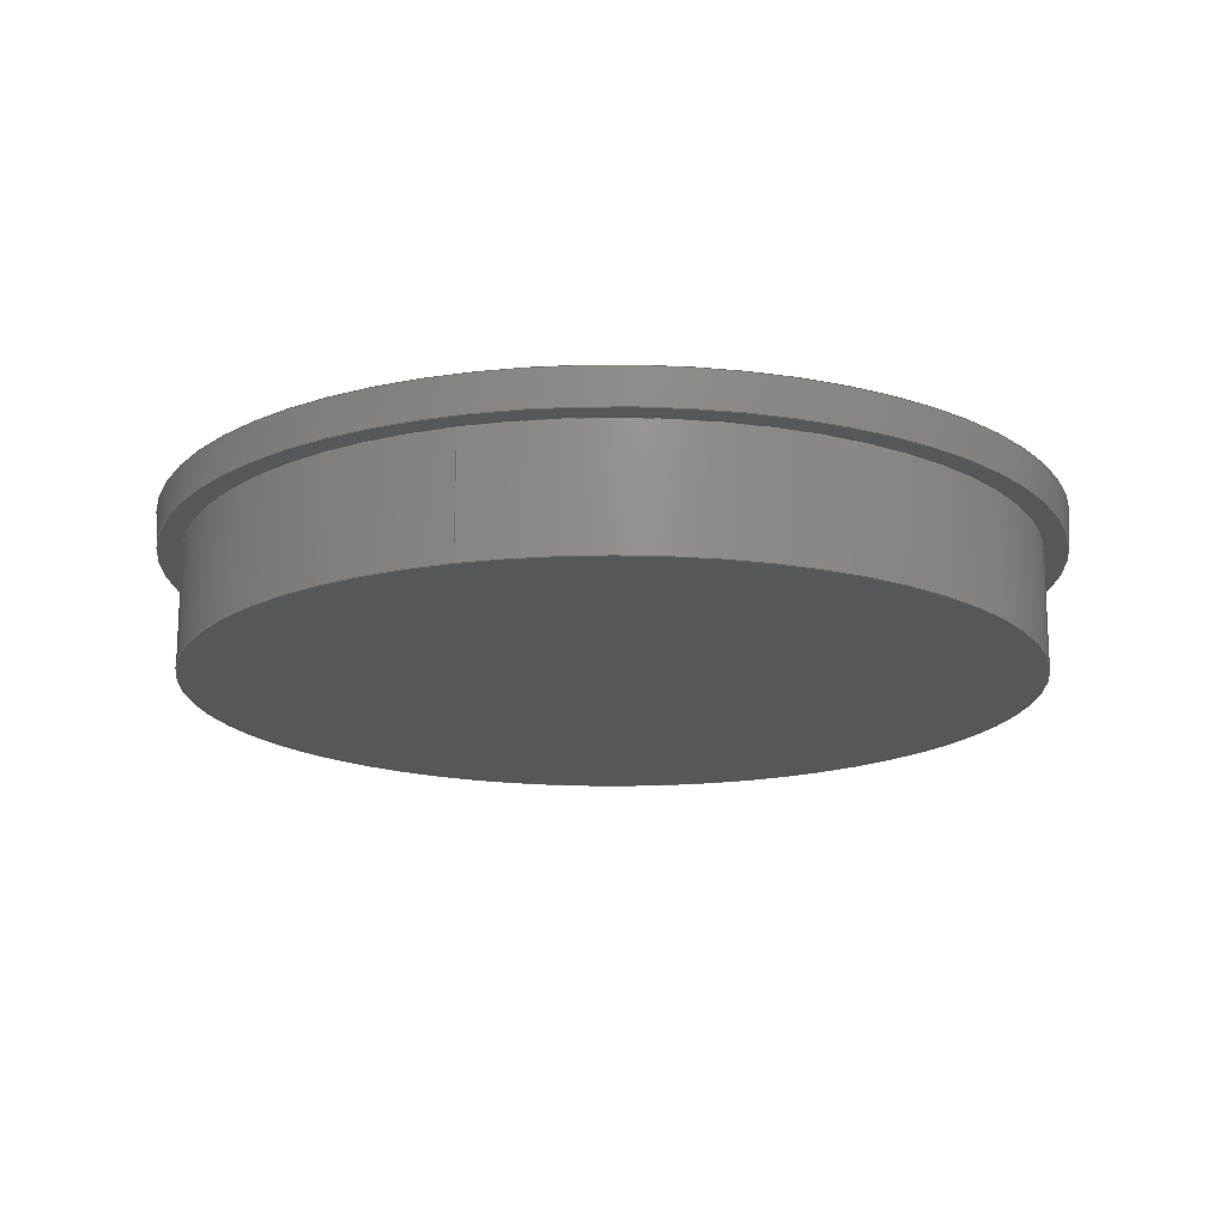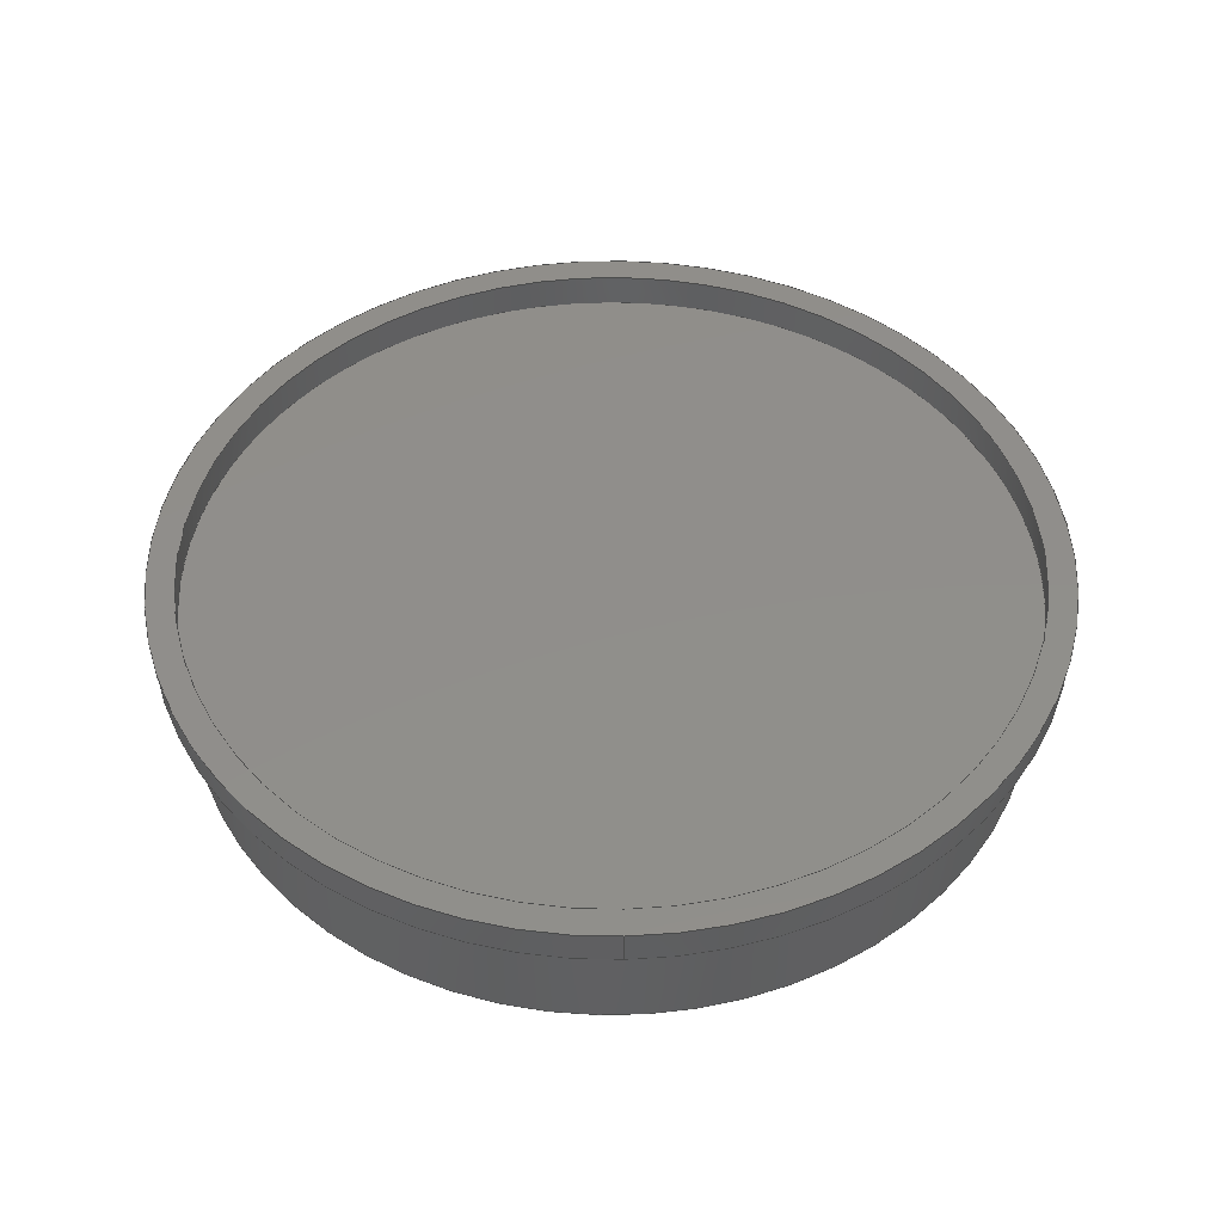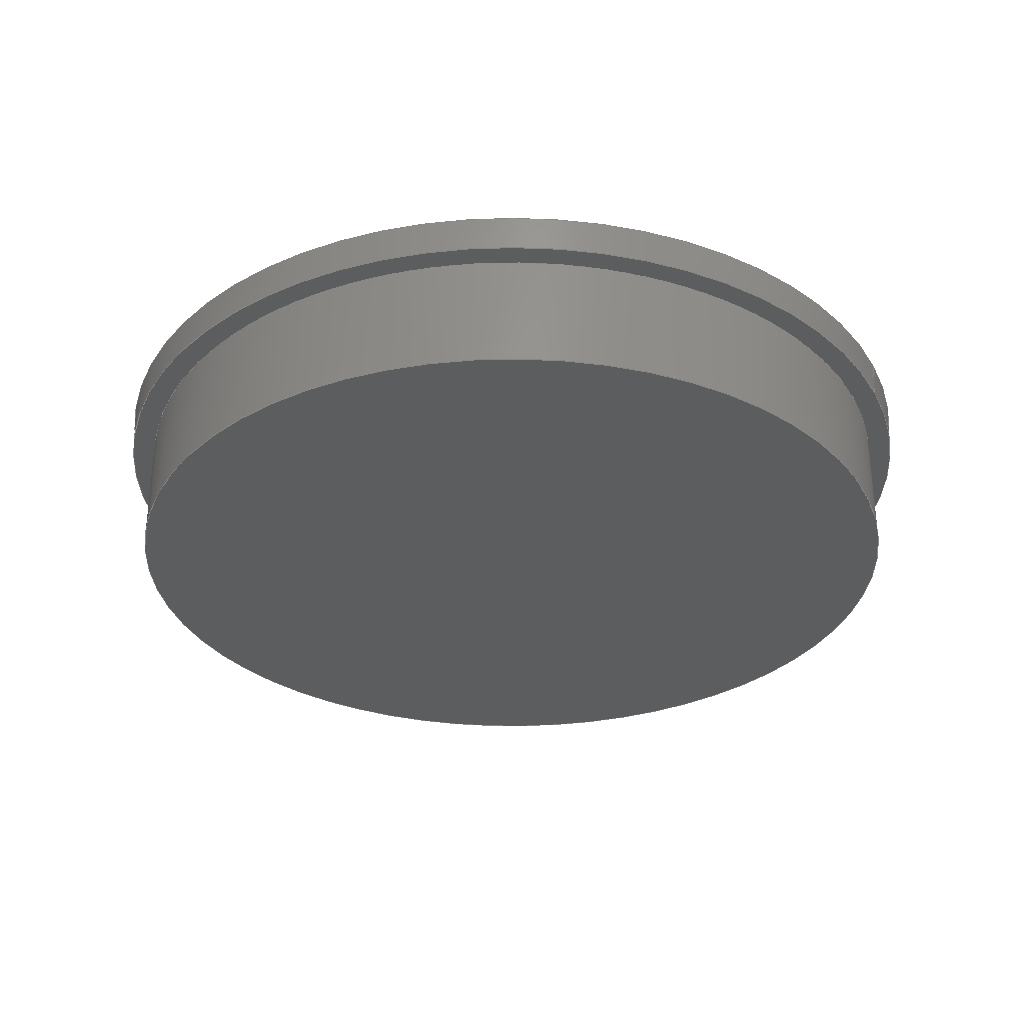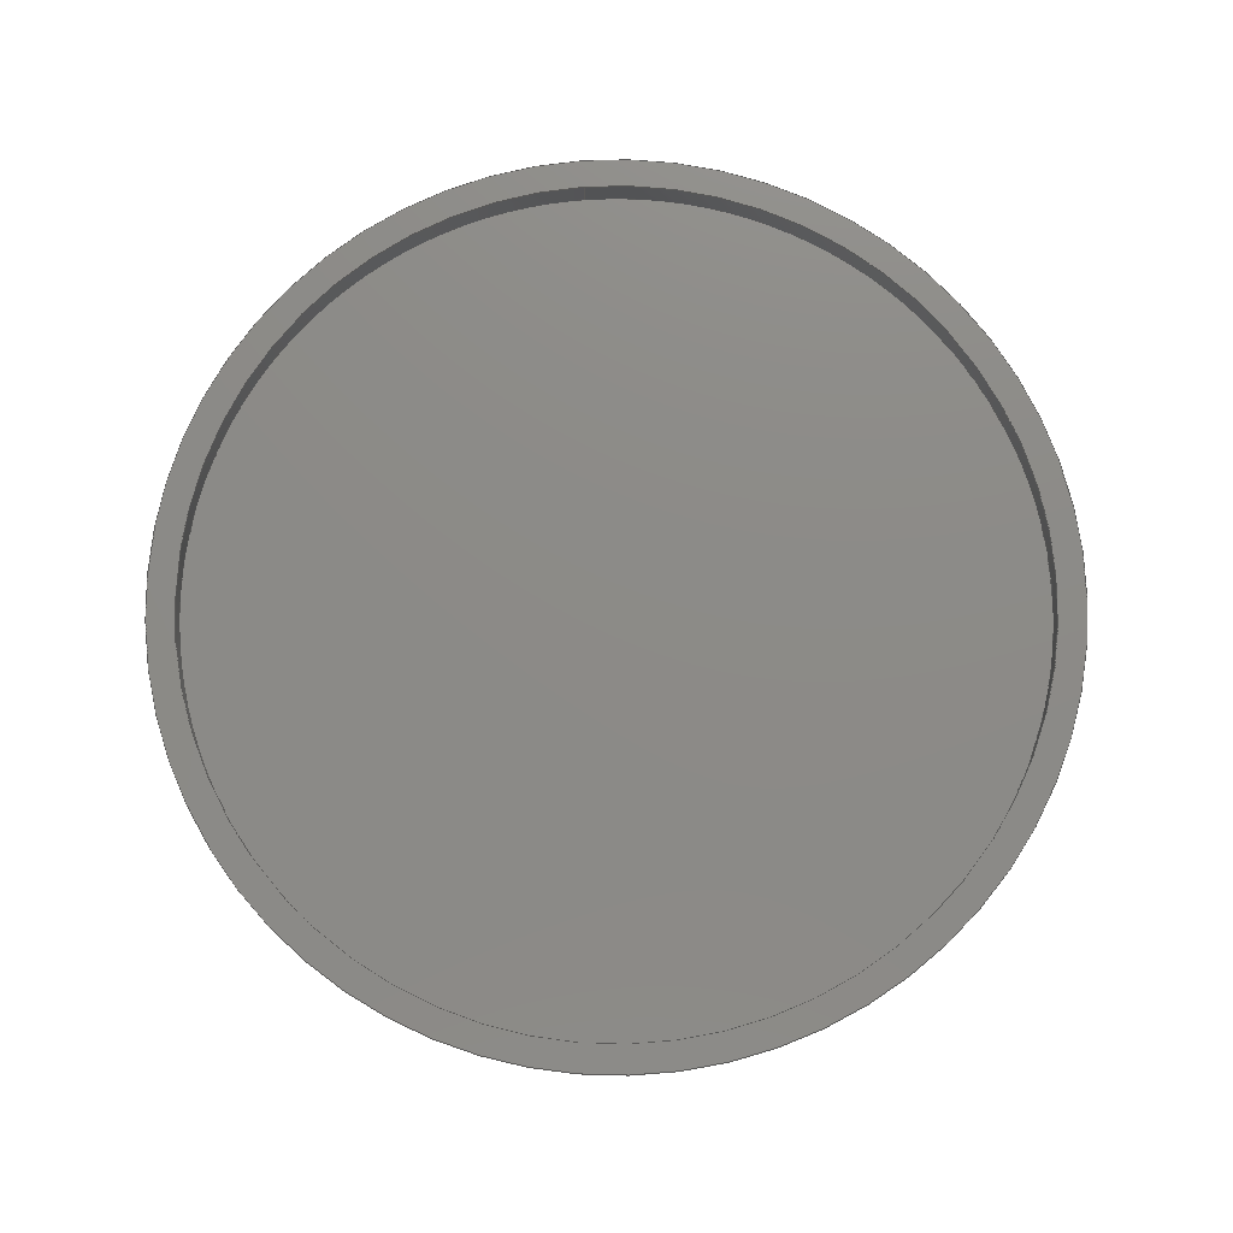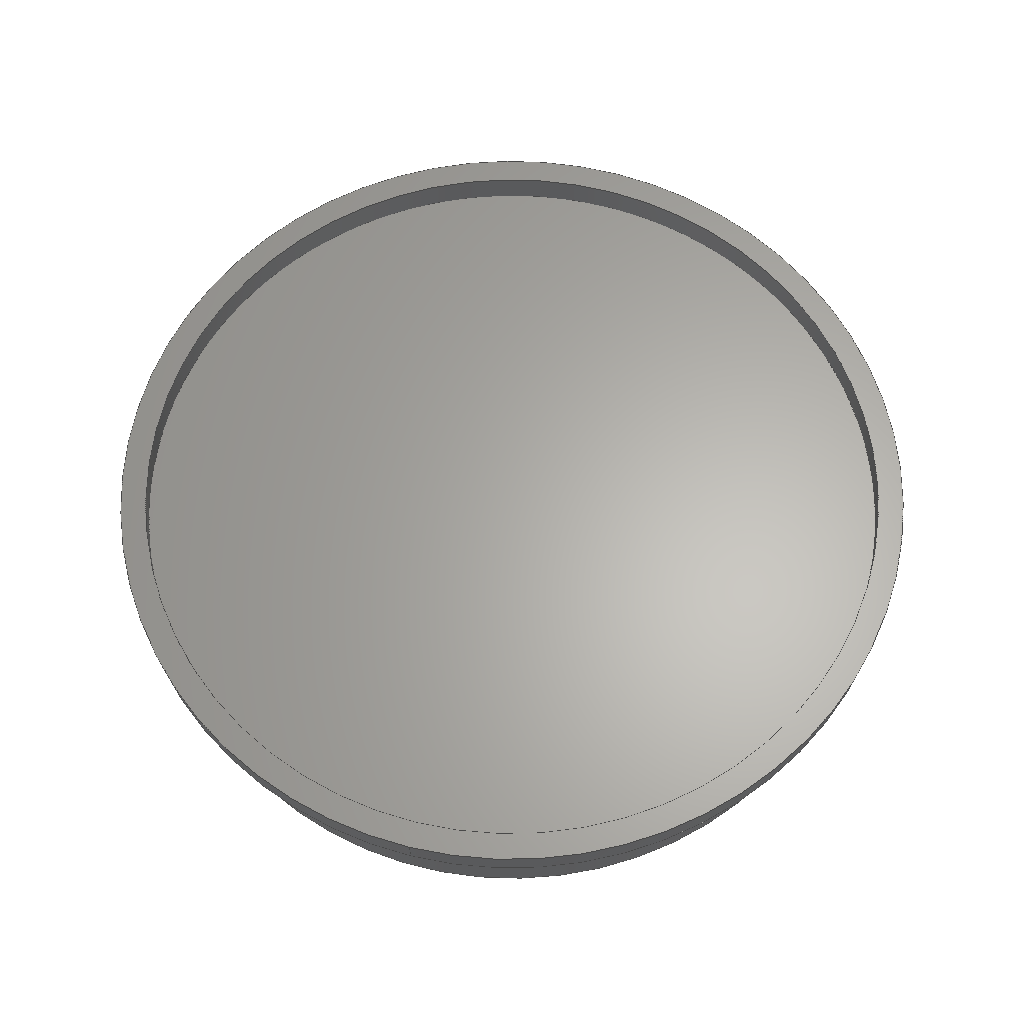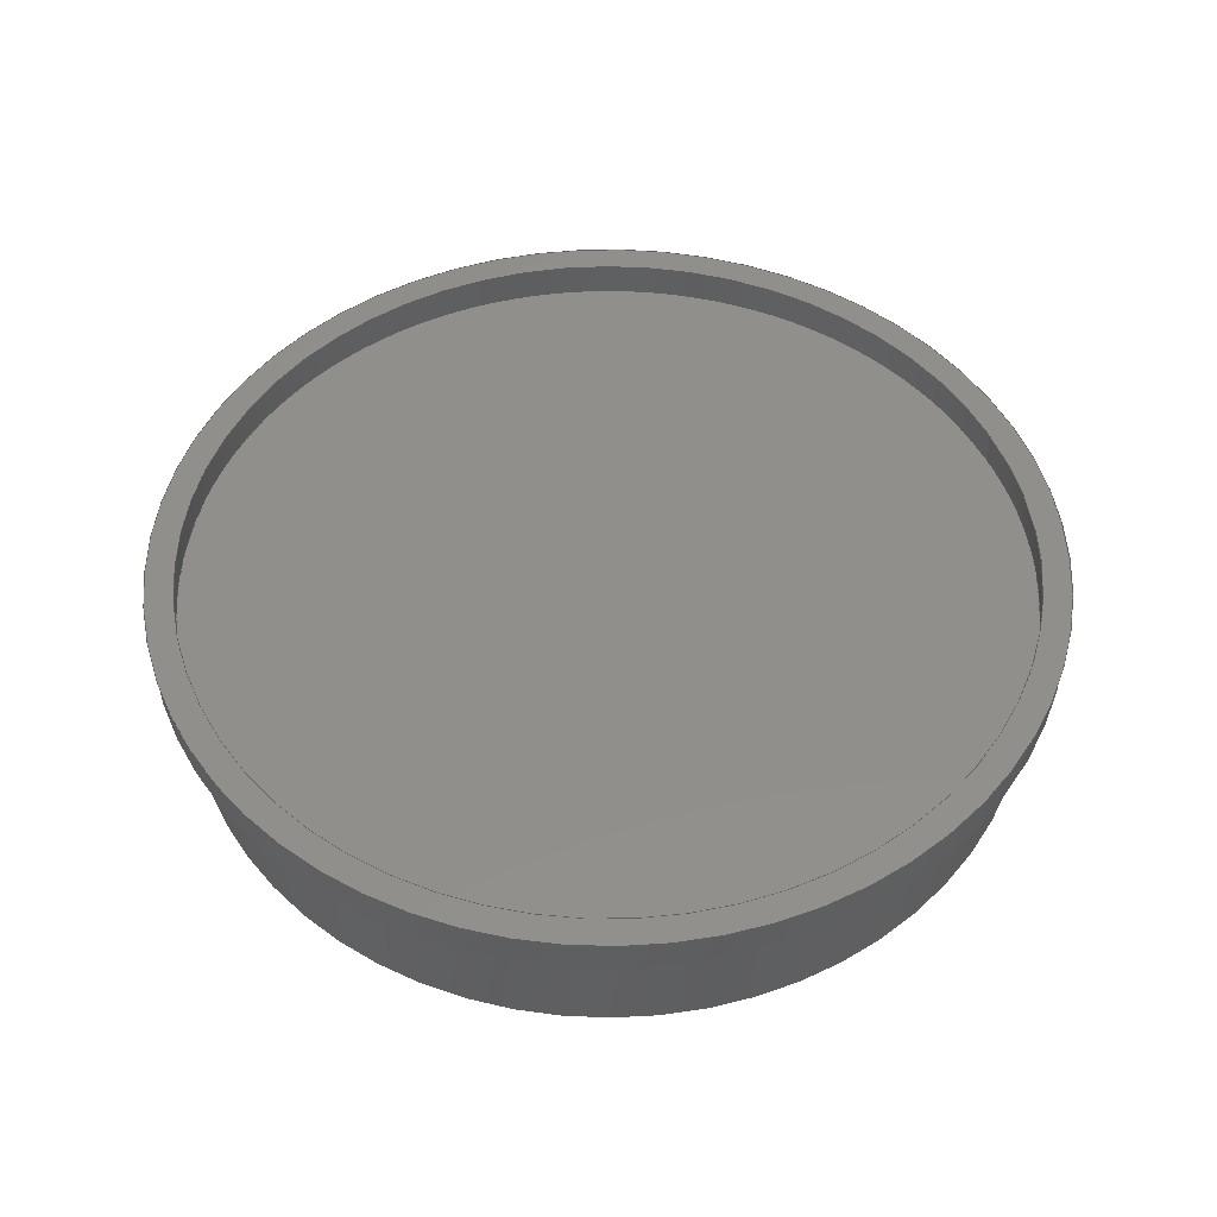
<metadata>
{"format":"step","ext":"step","renderer":"f3d","projection":"perspective","resolution":1024,"background":"white","views":[{"elev":-16.8,"azim":-71.9,"up":"+Y"},{"elev":47.1,"azim":88.6,"up":"+Y"},{"elev":-31.2,"azim":24.9,"up":"+Y"},{"elev":76.6,"azim":-94.4,"up":"+Y"},{"elev":63.6,"azim":104.0,"up":"+Y"},{"elev":49.3,"azim":-23.2,"up":"+Y"}]}
</metadata>
<code>
ISO-10303-21;
DATA;
#1=MECHANICAL_DESIGN_GEOMETRIC_PRESENTATION_REPRESENTATION('',(#8,#9),
#170);
#2=SHAPE_REPRESENTATION_RELATIONSHIP('SRR','None',#177,#3);
#3=ADVANCED_BREP_SHAPE_REPRESENTATION('',(#10,#11),#169);
#4=FACE_BOUND('',#29,.T.);
#5=FACE_BOUND('',#31,.T.);
#6=CONICAL_SURFACE('',#105,3.5,0.05236);
#7=CONICAL_SURFACE('',#108,3.7,0.05236);
#8=STYLED_ITEM('',(#187),#10);
#9=STYLED_ITEM('',(#188),#11);
#10=MANIFOLD_SOLID_BREP('Body1',#85);
#11=MANIFOLD_SOLID_BREP('Body2',#86);
#12=PLANE('',#103);
#13=PLANE('',#104);
#14=PLANE('',#111);
#15=PLANE('',#112);
#16=FACE_OUTER_BOUND('',#23,.T.);
#17=FACE_OUTER_BOUND('',#24,.T.);
#18=FACE_OUTER_BOUND('',#25,.T.);
#19=FACE_OUTER_BOUND('',#26,.T.);
#20=FACE_OUTER_BOUND('',#27,.T.);
#21=FACE_OUTER_BOUND('',#28,.T.);
#22=FACE_OUTER_BOUND('',#30,.T.);
#23=EDGE_LOOP('',(#59,#60,#61,#62));
#24=EDGE_LOOP('',(#63));
#25=EDGE_LOOP('',(#64));
#26=EDGE_LOOP('',(#65,#66,#67,#68));
#27=EDGE_LOOP('',(#69,#70,#71,#72));
#28=EDGE_LOOP('',(#73));
#29=EDGE_LOOP('',(#74));
#30=EDGE_LOOP('',(#75));
#31=EDGE_LOOP('',(#76));
#32=LINE('',#149,#35);
#33=LINE('',#157,#36);
#34=LINE('',#163,#37);
#35=VECTOR('',#119,3.5);
#36=VECTOR('',#130,3.5);
#37=VECTOR('',#137,3.7);
#38=CIRCLE('',#101,3.5);
#39=CIRCLE('',#102,3.5);
#40=CIRCLE('',#106,3.5);
#41=CIRCLE('',#107,3.484);
#42=CIRCLE('',#109,3.716);
#43=CIRCLE('',#110,3.7);
#44=VERTEX_POINT('',#146);
#45=VERTEX_POINT('',#148);
#46=VERTEX_POINT('',#154);
#47=VERTEX_POINT('',#156);
#48=VERTEX_POINT('',#160);
#49=VERTEX_POINT('',#162);
#50=EDGE_CURVE('',#44,#44,#38,.T.);
#51=EDGE_CURVE('',#44,#45,#32,.T.);
#52=EDGE_CURVE('',#45,#45,#39,.T.);
#53=EDGE_CURVE('',#46,#46,#40,.T.);
#54=EDGE_CURVE('',#46,#47,#33,.T.);
#55=EDGE_CURVE('',#47,#47,#41,.T.);
#56=EDGE_CURVE('',#48,#48,#42,.T.);
#57=EDGE_CURVE('',#48,#49,#34,.T.);
#58=EDGE_CURVE('',#49,#49,#43,.T.);
#59=ORIENTED_EDGE('',*,*,#50,.F.);
#60=ORIENTED_EDGE('',*,*,#51,.T.);
#61=ORIENTED_EDGE('',*,*,#52,.T.);
#62=ORIENTED_EDGE('',*,*,#51,.F.);
#63=ORIENTED_EDGE('',*,*,#50,.T.);
#64=ORIENTED_EDGE('',*,*,#52,.F.);
#65=ORIENTED_EDGE('',*,*,#53,.F.);
#66=ORIENTED_EDGE('',*,*,#54,.T.);
#67=ORIENTED_EDGE('',*,*,#55,.F.);
#68=ORIENTED_EDGE('',*,*,#54,.F.);
#69=ORIENTED_EDGE('',*,*,#56,.T.);
#70=ORIENTED_EDGE('',*,*,#57,.T.);
#71=ORIENTED_EDGE('',*,*,#58,.T.);
#72=ORIENTED_EDGE('',*,*,#57,.F.);
#73=ORIENTED_EDGE('',*,*,#56,.F.);
#74=ORIENTED_EDGE('',*,*,#55,.T.);
#75=ORIENTED_EDGE('',*,*,#58,.F.);
#76=ORIENTED_EDGE('',*,*,#53,.T.);
#77=CYLINDRICAL_SURFACE('',#100,3.5);
#78=ADVANCED_FACE('',(#16),#77,.T.);
#79=ADVANCED_FACE('',(#17),#12,.T.);
#80=ADVANCED_FACE('',(#18),#13,.F.);
#81=ADVANCED_FACE('',(#19),#6,.F.);
#82=ADVANCED_FACE('',(#20),#7,.T.);
#83=ADVANCED_FACE('',(#21,#4),#14,.T.);
#84=ADVANCED_FACE('',(#22,#5),#15,.F.);
#85=CLOSED_SHELL('',(#78,#79,#80));
#86=CLOSED_SHELL('',(#81,#82,#83,#84));
#87=DERIVED_UNIT_ELEMENT(#89,1);
#88=DERIVED_UNIT_ELEMENT(#172,3);
#89=(
MASS_UNIT()
NAMED_UNIT(*)
SI_UNIT(.KILO.,.GRAM.)
);
#90=DERIVED_UNIT((#87,#88));
#91=MEASURE_REPRESENTATION_ITEM('density measure',
POSITIVE_RATIO_MEASURE(7850),#90);
#92=PROPERTY_DEFINITION_REPRESENTATION(#97,#94);
#93=PROPERTY_DEFINITION_REPRESENTATION(#98,#95);
#94=REPRESENTATION('material name',(#96),#169);
#95=REPRESENTATION('density',(#91),#169);
#96=DESCRIPTIVE_REPRESENTATION_ITEM('Steel','Steel');
#97=PROPERTY_DEFINITION('material property','material name',#179);
#98=PROPERTY_DEFINITION('material property','density of part',#179);
#99=AXIS2_PLACEMENT_3D('placement',#144,#113,#114);
#100=AXIS2_PLACEMENT_3D('',#145,#115,#116);
#101=AXIS2_PLACEMENT_3D('',#147,#117,#118);
#102=AXIS2_PLACEMENT_3D('',#150,#120,#121);
#103=AXIS2_PLACEMENT_3D('',#151,#122,#123);
#104=AXIS2_PLACEMENT_3D('',#152,#124,#125);
#105=AXIS2_PLACEMENT_3D('',#153,#126,#127);
#106=AXIS2_PLACEMENT_3D('',#155,#128,#129);
#107=AXIS2_PLACEMENT_3D('',#158,#131,#132);
#108=AXIS2_PLACEMENT_3D('',#159,#133,#134);
#109=AXIS2_PLACEMENT_3D('',#161,#135,#136);
#110=AXIS2_PLACEMENT_3D('',#164,#138,#139);
#111=AXIS2_PLACEMENT_3D('',#165,#140,#141);
#112=AXIS2_PLACEMENT_3D('',#166,#142,#143);
#113=DIRECTION('axis',(0,0,1));
#114=DIRECTION('refdir',(1,0,0));
#115=DIRECTION('center_axis',(0,1,0));
#116=DIRECTION('ref_axis',(1,0,0));
#117=DIRECTION('center_axis',(0,1,0));
#118=DIRECTION('ref_axis',(1,0,0));
#119=DIRECTION('',(0,-1,0));
#120=DIRECTION('center_axis',(0,1,0));
#121=DIRECTION('ref_axis',(1,0,0));
#122=DIRECTION('center_axis',(0,1,0));
#123=DIRECTION('ref_axis',(1,0,0));
#124=DIRECTION('center_axis',(0,1,0));
#125=DIRECTION('ref_axis',(1,0,0));
#126=DIRECTION('center_axis',(0,-1,0));
#127=DIRECTION('ref_axis',(-1,0,0));
#128=DIRECTION('center_axis',(0,1,0));
#129=DIRECTION('ref_axis',(-1,0,0));
#130=DIRECTION('',(-0.05234,0.9986,6.409e-18));
#131=DIRECTION('center_axis',(0,-1,0));
#132=DIRECTION('ref_axis',(-1,0,0));
#133=DIRECTION('center_axis',(0,1,0));
#134=DIRECTION('ref_axis',(-1,0,0));
#135=DIRECTION('center_axis',(0,-1,0));
#136=DIRECTION('ref_axis',(-1,0,0));
#137=DIRECTION('',(-0.05234,-0.9986,6.409e-18));
#138=DIRECTION('center_axis',(0,1,0));
#139=DIRECTION('ref_axis',(-1,0,0));
#140=DIRECTION('center_axis',(0,1,0));
#141=DIRECTION('ref_axis',(0,0,1));
#142=DIRECTION('center_axis',(0,1,0));
#143=DIRECTION('ref_axis',(-1,0,0));
#144=CARTESIAN_POINT('',(0,0,0));
#145=CARTESIAN_POINT('Origin',(0,0,0));
#146=CARTESIAN_POINT('',(-3.5,1,4.286e-16));
#147=CARTESIAN_POINT('Origin',(0,1,0));
#148=CARTESIAN_POINT('',(-3.5,0,4.286e-16));
#149=CARTESIAN_POINT('',(-3.5,0,4.286e-16));
#150=CARTESIAN_POINT('Origin',(0,0,0));
#151=CARTESIAN_POINT('Origin',(0,1,0));
#152=CARTESIAN_POINT('Origin',(0,0,0));
#153=CARTESIAN_POINT('Origin',(0,1,0));
#154=CARTESIAN_POINT('',(3.5,1,-4.286e-16));
#155=CARTESIAN_POINT('Origin',(0,1,0));
#156=CARTESIAN_POINT('',(3.484,1.3,4.267e-16));
#157=CARTESIAN_POINT('',(3.5,1,-4.286e-16));
#158=CARTESIAN_POINT('Origin',(0,1.3,0));
#159=CARTESIAN_POINT('Origin',(0,1,0));
#160=CARTESIAN_POINT('',(3.716,1.3,-4.55e-16));
#161=CARTESIAN_POINT('Origin',(0,1.3,0));
#162=CARTESIAN_POINT('',(3.7,1,-4.531e-16));
#163=CARTESIAN_POINT('',(3.7,1,-4.531e-16));
#164=CARTESIAN_POINT('Origin',(0,1,0));
#165=CARTESIAN_POINT('Origin',(0,1.3,0));
#166=CARTESIAN_POINT('Origin',(0,1,0));
#167=UNCERTAINTY_MEASURE_WITH_UNIT(LENGTH_MEASURE(0.001),#171,
'DISTANCE_ACCURACY_VALUE',
'Maximum model space distance between geometric entities at asserted c
onnectivities');
#168=UNCERTAINTY_MEASURE_WITH_UNIT(LENGTH_MEASURE(0.001),#171,
'DISTANCE_ACCURACY_VALUE',
'Maximum model space distance between geometric entities at asserted c
onnectivities');
#169=(
GEOMETRIC_REPRESENTATION_CONTEXT(3)
GLOBAL_UNCERTAINTY_ASSIGNED_CONTEXT((#167))
GLOBAL_UNIT_ASSIGNED_CONTEXT((#171,#173,#174))
REPRESENTATION_CONTEXT('','3D')
);
#170=(
GEOMETRIC_REPRESENTATION_CONTEXT(3)
GLOBAL_UNCERTAINTY_ASSIGNED_CONTEXT((#168))
GLOBAL_UNIT_ASSIGNED_CONTEXT((#171,#173,#174))
REPRESENTATION_CONTEXT('','3D')
);
#171=(
LENGTH_UNIT()
NAMED_UNIT(*)
SI_UNIT(.CENTI.,.METRE.)
);
#172=(
LENGTH_UNIT()
NAMED_UNIT(*)
SI_UNIT($,.METRE.)
);
#173=(
NAMED_UNIT(*)
PLANE_ANGLE_UNIT()
SI_UNIT($,.RADIAN.)
);
#174=(
NAMED_UNIT(*)
SI_UNIT($,.STERADIAN.)
SOLID_ANGLE_UNIT()
);
#175=SHAPE_DEFINITION_REPRESENTATION(#176,#177);
#176=PRODUCT_DEFINITION_SHAPE('',$,#179);
#177=SHAPE_REPRESENTATION('',(#99),#169);
#178=PRODUCT_DEFINITION_CONTEXT('part definition',#183,'design');
#179=PRODUCT_DEFINITION('bottom','bottom',#180,#178);
#180=PRODUCT_DEFINITION_FORMATION('',$,#185);
#181=PRODUCT_RELATED_PRODUCT_CATEGORY('bottom','bottom',(#185));
#182=APPLICATION_PROTOCOL_DEFINITION('international standard',
'automotive_design',2009,#183);
#183=APPLICATION_CONTEXT(
'Core Data for Automotive Mechanical Design Process');
#184=PRODUCT_CONTEXT('part definition',#183,'mechanical');
#185=PRODUCT('bottom','bottom',$,(#184));
#186=PRESENTATION_STYLE_ASSIGNMENT((#189));
#187=PRESENTATION_STYLE_ASSIGNMENT((#190));
#188=PRESENTATION_STYLE_ASSIGNMENT((#191));
#189=SURFACE_STYLE_USAGE(.BOTH.,#192);
#190=SURFACE_STYLE_USAGE(.BOTH.,#193);
#191=SURFACE_STYLE_USAGE(.BOTH.,#194);
#192=SURFACE_SIDE_STYLE('',(#195));
#193=SURFACE_SIDE_STYLE('',(#196));
#194=SURFACE_SIDE_STYLE('',(#197));
#195=SURFACE_STYLE_FILL_AREA(#198);
#196=SURFACE_STYLE_FILL_AREA(#199);
#197=SURFACE_STYLE_FILL_AREA(#200);
#198=FILL_AREA_STYLE('Steel - Satin',(#201));
#199=FILL_AREA_STYLE('Rubber - Weathered',(#202));
#200=FILL_AREA_STYLE('Aluminum - Polished',(#203));
#201=FILL_AREA_STYLE_COLOUR('Steel - Satin',#204);
#202=FILL_AREA_STYLE_COLOUR('Rubber - Weathered',#205);
#203=FILL_AREA_STYLE_COLOUR('Aluminum - Polished',#206);
#204=COLOUR_RGB('Steel - Satin',0.6275,0.6275,0.6275);
#205=COLOUR_RGB('Rubber - Weathered',0.1529,0.1529,
0.1529);
#206=COLOUR_RGB('Aluminum - Polished',0.9608,0.9608,
0.9647);
ENDSEC;
END-ISO-10303-21;

</code>
